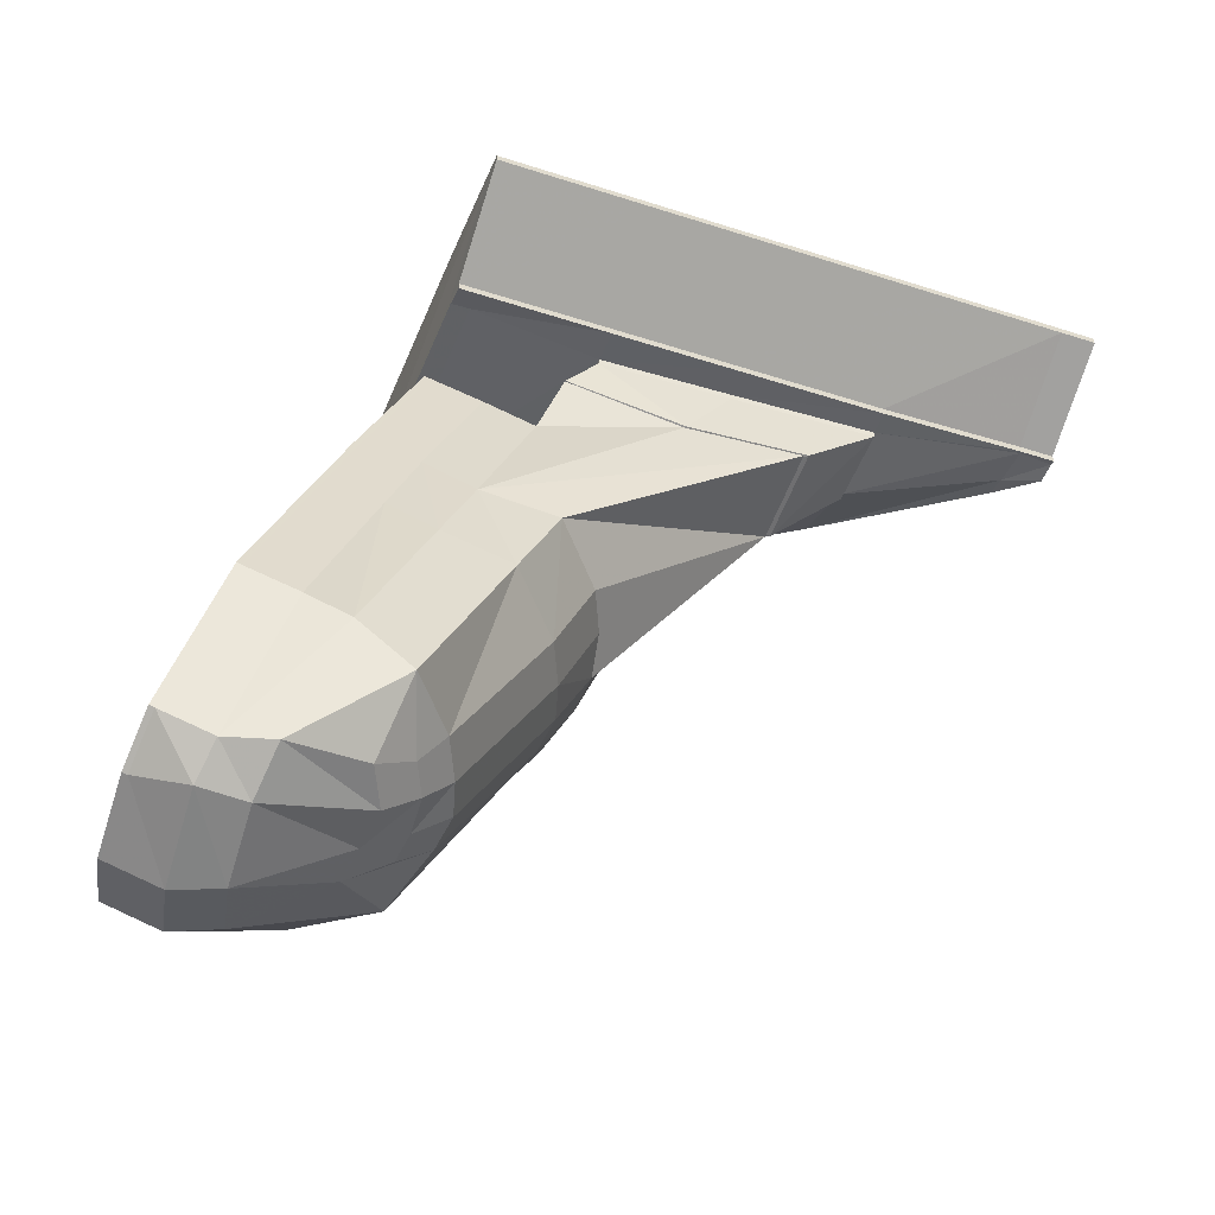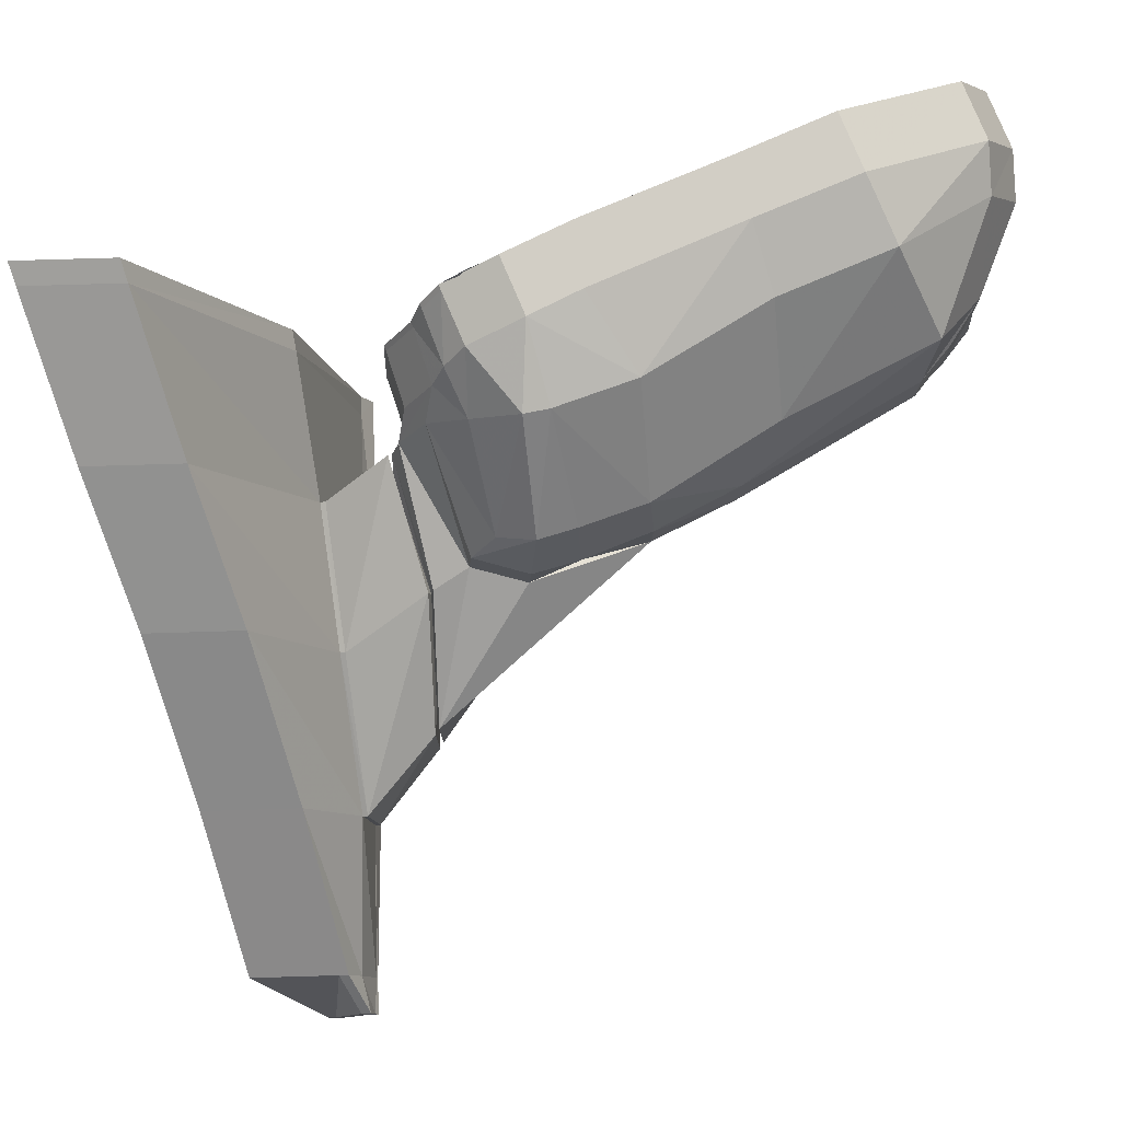
<metadata>
{"format":"obj","ext":"obj","renderer":"f3d","projection":"perspective","resolution":1024,"background":"white","views":[{"elev":-57.4,"azim":-21.7,"up":"+Z"},{"elev":77.5,"azim":85.3,"up":"+Y"}]}
</metadata>
<code>
v 0.17 0.03791 -0.1637
v 0.169 0.04105 -0.1645
v 0.1692 0.03798 -0.1634
v 0.1698 0.04097 -0.1648
v 0.1692 0.04497 -0.1648
v 0.1701 0.0449 -0.1651
v 0.1701 0.0489 -0.1628
v 0.171 0.04883 -0.1631
v 0.1714 0.05038 -0.1594
v 0.1722 0.05033 -0.1596
v 0.1726 0.05257 -0.1562
v 0.1734 0.05249 -0.1565
v 0.1744 0.05242 -0.1507
v 0.1753 0.05235 -0.151
v 0.1758 0.05231 -0.1464
v 0.1767 0.05224 -0.1467
v 0.1771 0.05221 -0.1423
v 0.178 0.05214 -0.1426
v 0.1784 0.05211 -0.1391
v 0.1792 0.05204 -0.1394
v 0.1788 0.05159 -0.1378
v 0.1796 0.05149 -0.1381
v 0.1793 0.05086 -0.136
v 0.1801 0.05078 -0.1363
v 0.1801 0.04853 -0.1349
v 0.1809 0.04845 -0.1352
v 0.1804 0.04573 -0.1333
v 0.1812 0.04566 -0.1336
v 0.1799 0.03923 -0.133
v 0.1807 0.03915 -0.1334
v 0.1798 0.03842 -0.133
v 0.1807 0.03835 -0.1333
v 0.1785 0.03421 -0.1344
v 0.1793 0.03414 -0.1347
v 0.1772 0.03424 -0.1378
v 0.1781 0.03416 -0.138
v 0.1756 0.03437 -0.1423
v 0.1764 0.03429 -0.1426
v 0.1742 0.03447 -0.1464
v 0.1751 0.0344 -0.1466
v 0.171 0.03473 -0.1562
v 0.1718 0.03465 -0.1565
v 0.1703 0.0365 -0.1594
v 0.1711 0.0364 -0.1596
v 0.1712 0.03639 -0.1596
v 0.1701 0.0379 -0.1637
v 0.1699 0.04097 -0.1648
v 0.1702 0.04489 -0.1651
v 0.1711 0.04882 -0.1631
v 0.1723 0.05032 -0.1596
v 0.1735 0.05249 -0.1565
v 0.1754 0.05234 -0.151
v 0.1768 0.05223 -0.1467
v 0.1781 0.05213 -0.1427
v 0.1793 0.05203 -0.1395
v 0.1797 0.05148 -0.1381
v 0.1802 0.05078 -0.1364
v 0.181 0.04845 -0.1352
v 0.1813 0.04565 -0.1336
v 0.1808 0.03914 -0.1334
v 0.1808 0.03834 -0.1334
v 0.1794 0.03413 -0.1347
v 0.1782 0.03415 -0.138
v 0.1765 0.03429 -0.1426
v 0.1752 0.03439 -0.1467
v 0.1719 0.03464 -0.1565
v 0.1975 0.03615 -0.1336
v 0.1963 0.03614 -0.1338
v 0.1974 0.03085 -0.1336
v 0.1907 0.03974 -0.134
v 0.1908 0.04048 -0.1339
v 0.1848 0.04136 -0.1326
v 0.1838 0.04243 -0.1324
v 0.185 0.03268 -0.1326
v 0.1841 0.03198 -0.1325
v 0.1906 0.03224 -0.1341
v 0.1907 0.03145 -0.134
v 0.1962 0.03174 -0.1338
v 0.1972 0.03616 -0.1338
v 0.1907 0.04049 -0.1342
v 0.1838 0.04243 -0.1326
v 0.1841 0.03198 -0.1327
v 0.1905 0.03145 -0.1342
v 0.1971 0.03086 -0.1338
v 0.1845 0.03307 -0.1446
v 0.1875 0.03615 -0.1449
v 0.1855 0.03638 -0.1503
v 0.1824 0.03324 -0.15
v 0.1802 0.03324 -0.1443
v 0.1785 0.03333 -0.149
v 0.1782 0.03358 -0.1606
v 0.1808 0.03678 -0.1601
v 0.1819 0.03904 -0.1601
v 0.1866 0.03865 -0.1504
v 0.1886 0.03843 -0.145
v 0.1891 0.04068 -0.1456
v 0.1907 0.04069 -0.1391
v 0.1897 0.0408 -0.1361
v 0.1837 0.04401 -0.1331
v 0.1831 0.03776 -0.1333
v 0.183 0.03302 -0.1365
v 0.1801 0.03342 -0.1351
v 0.1774 0.03364 -0.1428
v 0.1758 0.03377 -0.1475
v 0.1751 0.03349 -0.1583
v 0.1733 0.03663 -0.1644
v 0.1776 0.03714 -0.1634
v 0.1796 0.03743 -0.1618
v 0.1805 0.03922 -0.1618
v 0.1807 0.04142 -0.1616
v 0.1825 0.04105 -0.1599
v 0.1872 0.04068 -0.1502
v 0.189 0.04268 -0.1457
v 0.1897 0.04058 -0.1418
v 0.1902 0.04257 -0.1418
v 0.1883 0.04609 -0.1454
v 0.1892 0.04592 -0.1418
v 0.1907 0.04269 -0.1393
v 0.1897 0.04598 -0.1396
v 0.1844 0.05085 -0.1408
v 0.1845 0.05084 -0.1394
v 0.1802 0.05251 -0.1399
v 0.181 0.05131 -0.1369
v 0.1773 0.05277 -0.139
v 0.1782 0.05156 -0.1359
v 0.177 0.05279 -0.1389
v 0.1779 0.05158 -0.1358
v 0.177 0.05249 -0.139
v 0.1775 0.05245 -0.1373
v 0.1769 0.05189 -0.1391
v 0.1777 0.05069 -0.1362
v 0.1771 0.05187 -0.1392
v 0.178 0.05067 -0.1363
v 0.1786 0.05174 -0.1397
v 0.1794 0.05054 -0.1367
v 0.1784 0.04954 -0.1355
v 0.1798 0.04941 -0.136
v 0.1788 0.04843 -0.1352
v 0.1802 0.0483 -0.1357
v 0.1791 0.04574 -0.1337
v 0.1805 0.04561 -0.1342
v 0.1786 0.03948 -0.1335
v 0.18 0.03936 -0.134
v 0.1785 0.03871 -0.1334
v 0.1782 0.03873 -0.1334
v 0.1783 0.03951 -0.1334
v 0.1784 0.03853 -0.1328
v 0.1785 0.03935 -0.1328
v 0.1785 0.03843 -0.1325
v 0.1786 0.03927 -0.1325
v 0.1788 0.0384 -0.1326
v 0.1789 0.03924 -0.1326
v 0.1817 0.03814 -0.1333
v 0.1818 0.03899 -0.1333
v 0.1828 0.0364 -0.1336
v 0.1773 0.03367 -0.1341
v 0.1742 0.03392 -0.1427
v 0.1727 0.03403 -0.1471
v 0.1727 0.03401 -0.1569
v 0.1708 0.03749 -0.1644
v 0.1731 0.03951 -0.1655
v 0.1705 0.03958 -0.1654
v 0.1679 0.03774 -0.1634
v 0.1678 0.0408 -0.1645
v 0.1676 0.03777 -0.1633
v 0.1675 0.04083 -0.1644
v 0.1677 0.03795 -0.163
v 0.1676 0.04097 -0.1641
v 0.168 0.03831 -0.1625
v 0.1678 0.04126 -0.1635
v 0.1683 0.03829 -0.1626
v 0.1681 0.04123 -0.1636
v 0.1697 0.03816 -0.1631
v 0.1695 0.04111 -0.1641
v 0.1683 0.045 -0.1639
v 0.1681 0.04503 -0.1638
v 0.1679 0.04533 -0.1644
v 0.1678 0.04548 -0.1647
v 0.1681 0.04545 -0.1648
v 0.1709 0.0452 -0.1658
v 0.1735 0.0441 -0.1658
v 0.1786 0.04177 -0.1633
v 0.1787 0.0394 -0.1634
v 0.1783 0.04376 -0.1634
v 0.1805 0.0431 -0.1617
v 0.1823 0.04306 -0.16
v 0.1812 0.04676 -0.1607
v 0.1743 0.04788 -0.1639
v 0.1777 0.05137 -0.1584
v 0.1847 0.04648 -0.1523
v 0.187 0.04268 -0.1503
v 0.1798 0.05121 -0.1521
v 0.1832 0.05094 -0.1453
v 0.1762 0.05283 -0.1512
v 0.179 0.05261 -0.1428
v 0.1759 0.05288 -0.1428
v 0.1755 0.05291 -0.1428
v 0.1755 0.05261 -0.1428
v 0.1755 0.05201 -0.1428
v 0.1758 0.05198 -0.1428
v 0.1774 0.05184 -0.1428
v 0.1733 0.05217 -0.1504
v 0.1748 0.05204 -0.1509
v 0.1729 0.05219 -0.1562
v 0.1715 0.05231 -0.1557
v 0.173 0.05219 -0.1503
v 0.1712 0.05234 -0.1556
v 0.1731 0.0528 -0.1504
v 0.1712 0.05294 -0.1558
v 0.1731 0.0531 -0.1505
v 0.1712 0.05325 -0.1559
v 0.1733 0.05308 -0.1506
v 0.1715 0.05322 -0.156
v 0.1744 0.05297 -0.1569
v 0.1718 0.04908 -0.1638
v 0.1689 0.04933 -0.1629
v 0.1687 0.04936 -0.1628
v 0.1687 0.04917 -0.1625
v 0.1689 0.04881 -0.1619
v 0.1692 0.04879 -0.162
v 0.1698 0.04488 -0.1644
v 0.1706 0.04866 -0.1625
v 0.17 0.03516 -0.1557
v 0.1714 0.03503 -0.1562
v 0.1744 0.0348 -0.1473
v 0.1728 0.03493 -0.1471
v 0.1697 0.03518 -0.1556
v 0.1725 0.03496 -0.147
v 0.1696 0.03458 -0.1557
v 0.1725 0.03436 -0.1471
v 0.1696 0.03428 -0.1558
v 0.1724 0.03406 -0.1471
v 0.1699 0.03426 -0.1559
v 0.1739 0.03395 -0.1427
v 0.177 0.0337 -0.134
v 0.177 0.03401 -0.1341
v 0.1739 0.03425 -0.1427
v 0.174 0.03485 -0.1427
v 0.1743 0.03482 -0.1427
v 0.1759 0.03468 -0.1428
v 0.1772 0.03459 -0.1345
v 0.1786 0.03446 -0.135
v 0.18 0.03858 -0.1339
v 0.1769 0.03461 -0.1344
v 0.1823 0.04582 -0.1336
v 0.1794 0.04608 -0.1329
v 0.1791 0.0461 -0.1328
v 0.179 0.04599 -0.133
v 0.1788 0.04576 -0.1336
v 0.1785 0.04845 -0.1351
v 0.1781 0.04956 -0.1354
v 0.1787 0.04872 -0.1346
v 0.1781 0.05057 -0.1357
v 0.1784 0.05021 -0.1348
v 0.1787 0.05019 -0.1349
v 0.1816 0.04993 -0.1358
v 0.184 0.04875 -0.1367
v 0.1891 0.0448 -0.1376
v 0.1896 0.04281 -0.1363
v 0.1835 0.04669 -0.1346
v 0.1821 0.04857 -0.1351
v 0.1791 0.04883 -0.1344
v 0.1788 0.04886 -0.1343
v 0.1931 0.03083 -0.1304
v 0.2012 0.03024 -0.1301
v 0.2013 0.03462 -0.1297
v 0.1931 0.03829 -0.1293
v 0.1854 0.03997 -0.1289
v 0.1857 0.03134 -0.1306
v 0.1857 0.03125 -0.1303
v 0.1931 0.03074 -0.1301
v 0.2012 0.03015 -0.1298
v 0.2012 0.03452 -0.1294
v 0.2093 0.02866 -0.1292
v 0.2093 0.03085 -0.1286
v 0.2011 0.03874 -0.1266
v 0.2093 0.03213 -0.128
v 0.2011 0.03874 -0.1261
v 0.2092 0.03213 -0.1275
v 0.2009 0.03874 -0.1219
v 0.209 0.03213 -0.1232
v 0.2008 0.03874 -0.1214
v 0.209 0.03213 -0.1227
v 0.2009 0.03136 -0.1252
v 0.2089 0.02453 -0.1258
v 0.2008 0.02293 -0.1267
v 0.2089 0.02234 -0.1264
v 0.2008 0.02249 -0.1269
v 0.2089 0.0222 -0.1265
v 0.2008 0.02249 -0.1274
v 0.2089 0.0222 -0.1269
v 0.2011 0.02881 -0.1295
v 0.2092 0.02852 -0.1288
v 0.2012 0.02881 -0.13
v 0.2093 0.02852 -0.1293
v 0.2112 0.02848 -0.1292
v 0.2112 0.02845 -0.1292
v 0.2112 0.02845 -0.1287
v 0.2109 0.02214 -0.1268
v 0.2112 0.02848 -0.1287
v 0.2109 0.02217 -0.1268
v 0.2109 0.02245 -0.1267
v 0.2108 0.02245 -0.1262
v 0.2108 0.02217 -0.1263
v 0.2108 0.02214 -0.1263
v 0.2109 0.02364 -0.1261
v 0.2109 0.02364 -0.1265
v 0.2112 0.02996 -0.1284
v 0.2112 0.02996 -0.1289
v 0.2112 0.02877 -0.129
v 0.2112 0.02877 -0.1285
v 0.193 0.02909 -0.1304
v 0.1857 0.02935 -0.1308
v 0.1783 0.03085 -0.1306
v 0.1784 0.04393 -0.1282
v 0.1854 0.03987 -0.1286
v 0.178 0.05579 -0.1214
v 0.1857 0.05072 -0.1231
v 0.178 0.05579 -0.1209
v 0.1856 0.05072 -0.1226
v 0.1778 0.05579 -0.1166
v 0.1854 0.05072 -0.1183
v 0.1778 0.05579 -0.1161
v 0.1854 0.05072 -0.1179
v 0.1781 0.04393 -0.1229
v 0.1851 0.03987 -0.1238
v 0.1779 0.02454 -0.1275
v 0.1853 0.02403 -0.1272
v 0.1779 0.02329 -0.1281
v 0.1853 0.02303 -0.1277
v 0.178 0.02329 -0.1285
v 0.1853 0.02303 -0.1282
v 0.1783 0.0296 -0.1307
v 0.1857 0.02935 -0.1303
v 0.1783 0.0296 -0.1312
v 0.1773 0.02964 -0.1313
v 0.1773 0.03092 -0.1307
v 0.1773 0.04428 -0.1281
v 0.177 0.05643 -0.1212
v 0.177 0.05643 -0.1206
v 0.1767 0.05643 -0.1164
v 0.1771 0.04428 -0.1233
v 0.1773 0.04428 -0.1276
v 0.1772 0.03092 -0.1301
v 0.1772 0.02964 -0.1307
v 0.1769 0.0246 -0.128
v 0.1769 0.02332 -0.1286
v 0.1769 0.02332 -0.1281
v 0.177 0.03092 -0.1254
v 0.177 0.04428 -0.1228
v 0.1767 0.05643 -0.1159
v 0.193 0.02909 -0.1299
v 0.1927 0.02277 -0.1278
v 0.1927 0.02277 -0.1273
v 0.1926 0.02352 -0.1269
v 0.1929 0.0382 -0.1247
v 0.1927 0.04535 -0.1197
v 0.1927 0.04535 -0.1202
v 0.1929 0.04535 -0.1245
v 0.193 0.04535 -0.125
v 0.1931 0.0382 -0.129
f 1 2 3
f 4 2 1
f 4 5 2
f 6 5 4
f 6 7 5
f 8 7 6
f 8 9 7
f 10 9 8
f 10 11 9
f 12 11 10
f 12 13 11
f 14 13 12
f 14 15 13
f 16 15 14
f 16 17 15
f 18 17 16
f 18 19 17
f 20 19 18
f 20 21 19
f 22 21 20
f 22 23 21
f 24 23 22
f 24 25 23
f 26 25 24
f 26 27 25
f 28 27 26
f 28 29 27
f 30 29 28
f 30 31 29
f 32 31 30
f 32 33 31
f 34 33 32
f 34 35 33
f 36 35 34
f 36 37 35
f 38 37 36
f 38 39 37
f 40 39 38
f 40 41 39
f 42 41 40
f 42 43 41
f 44 43 42
f 44 3 43
f 1 3 44
f 45 1 44
f 46 1 45
f 46 4 1
f 47 4 46
f 47 6 4
f 48 6 47
f 48 8 6
f 49 8 48
f 49 10 8
f 50 10 49
f 50 12 10
f 51 12 50
f 51 14 12
f 52 14 51
f 52 16 14
f 53 16 52
f 53 18 16
f 54 18 53
f 54 20 18
f 55 20 54
f 55 22 20
f 56 22 55
f 56 24 22
f 57 24 56
f 57 26 24
f 58 26 57
f 58 28 26
f 59 28 58
f 59 30 28
f 60 30 59
f 60 32 30
f 61 32 60
f 61 34 32
f 62 34 61
f 62 36 34
f 63 36 62
f 63 38 36
f 64 38 63
f 64 40 38
f 65 40 64
f 65 42 40
f 66 42 65
f 66 44 42
f 45 44 66
f 43 3 9
f 9 3 7
f 3 2 7
f 7 2 5
f 11 43 9
f 41 43 11
f 13 41 11
f 39 41 13
f 15 39 13
f 37 39 15
f 17 37 15
f 35 37 17
f 17 21 35
f 19 21 17
f 35 21 33
f 33 21 23
f 33 23 27
f 27 23 25
f 27 29 33
f 33 29 31
f 67 68 69
f 67 70 68
f 71 70 67
f 71 72 70
f 73 72 71
f 73 74 72
f 75 74 73
f 75 76 74
f 77 76 75
f 77 78 76
f 69 78 77
f 69 68 78
f 68 79 78
f 68 80 79
f 70 80 68
f 70 81 80
f 72 81 70
f 72 82 81
f 74 82 72
f 74 83 82
f 76 83 74
f 76 84 83
f 78 84 76
f 78 79 84
f 79 85 84
f 86 85 79
f 87 85 86
f 88 85 87
f 85 88 89
f 89 88 90
f 88 91 90
f 88 92 91
f 87 92 88
f 92 87 93
f 93 87 94
f 87 95 94
f 86 95 87
f 86 96 95
f 79 96 86
f 79 97 96
f 79 98 97
f 80 98 79
f 80 99 98
f 81 99 80
f 81 100 99
f 82 100 81
f 82 101 100
f 82 83 101
f 101 83 89
f 83 84 89
f 89 84 85
f 101 89 102
f 102 89 103
f 89 90 103
f 103 90 104
f 90 105 104
f 90 91 105
f 105 91 106
f 106 91 107
f 91 108 107
f 92 108 91
f 108 92 109
f 109 92 93
f 109 93 110
f 110 93 111
f 93 94 111
f 111 94 112
f 94 96 112
f 95 96 94
f 96 113 112
f 114 113 96
f 115 113 114
f 113 115 116
f 116 115 117
f 118 117 115
f 119 117 118
f 119 120 117
f 121 120 119
f 121 122 120
f 123 122 121
f 123 124 122
f 125 124 123
f 125 126 124
f 127 126 125
f 127 128 126
f 129 128 127
f 129 130 128
f 131 130 129
f 131 132 130
f 133 132 131
f 133 134 132
f 135 134 133
f 136 135 133
f 137 135 136
f 138 137 136
f 139 137 138
f 140 139 138
f 141 139 140
f 142 141 140
f 143 141 142
f 142 144 143
f 142 145 144
f 146 145 142
f 146 147 145
f 148 147 146
f 148 149 147
f 150 149 148
f 150 151 149
f 152 151 150
f 152 153 151
f 154 153 152
f 154 155 153
f 100 155 154
f 100 101 155
f 101 153 155
f 102 153 101
f 102 156 153
f 156 102 157
f 157 102 103
f 103 104 157
f 157 104 158
f 104 159 158
f 104 105 159
f 159 105 160
f 160 105 106
f 161 160 106
f 162 160 161
f 162 163 160
f 164 163 162
f 164 165 163
f 166 165 164
f 166 167 165
f 168 167 166
f 168 169 167
f 170 169 168
f 170 171 169
f 172 171 170
f 172 173 171
f 174 173 172
f 172 175 174
f 172 176 175
f 170 176 172
f 170 177 176
f 168 177 170
f 168 178 177
f 166 178 168
f 166 179 178
f 164 179 166
f 164 180 179
f 162 180 164
f 162 181 180
f 161 181 162
f 161 182 181
f 183 182 161
f 109 182 183
f 110 182 109
f 110 184 182
f 185 184 110
f 186 184 185
f 187 184 186
f 184 187 188
f 188 187 189
f 187 190 189
f 187 191 190
f 186 191 187
f 186 112 191
f 111 112 186
f 111 186 110
f 110 186 185
f 112 113 191
f 116 191 113
f 190 191 116
f 116 192 190
f 193 192 116
f 193 194 192
f 195 194 193
f 195 196 194
f 196 195 124
f 124 195 122
f 193 122 195
f 120 122 193
f 116 120 193
f 117 120 116
f 124 197 196
f 126 197 124
f 197 126 198
f 198 126 128
f 198 128 199
f 199 128 130
f 199 130 200
f 200 130 132
f 132 134 200
f 200 134 201
f 201 202 200
f 203 202 201
f 204 202 203
f 205 202 204
f 205 206 202
f 207 206 205
f 207 208 206
f 209 208 207
f 209 210 208
f 211 210 209
f 211 212 210
f 213 212 211
f 213 194 212
f 214 194 213
f 214 192 194
f 189 192 214
f 189 190 192
f 215 189 214
f 188 189 215
f 180 188 215
f 181 188 180
f 181 184 188
f 182 184 181
f 180 215 179
f 179 215 216
f 215 214 216
f 216 214 213
f 216 213 217
f 217 213 211
f 209 217 211
f 218 217 209
f 177 217 218
f 178 217 177
f 178 216 217
f 179 216 178
f 177 218 176
f 176 218 219
f 219 218 207
f 207 218 209
f 205 219 207
f 220 219 205
f 175 219 220
f 176 219 175
f 175 220 221
f 221 220 222
f 222 220 204
f 204 220 205
f 174 175 221
f 194 196 212
f 212 196 210
f 210 196 197
f 210 197 208
f 208 197 198
f 208 198 206
f 206 198 199
f 199 202 206
f 200 202 199
f 183 107 109
f 183 106 107
f 161 106 183
f 109 107 108
f 173 223 171
f 224 223 173
f 225 223 224
f 226 223 225
f 226 227 223
f 228 227 226
f 228 229 227
f 230 229 228
f 230 231 229
f 232 231 230
f 232 233 231
f 158 233 232
f 158 159 233
f 159 160 233
f 233 160 163
f 233 163 231
f 231 163 165
f 231 165 229
f 229 165 167
f 229 167 227
f 227 167 169
f 171 227 169
f 223 227 171
f 234 158 232
f 157 158 234
f 234 156 157
f 235 156 234
f 156 235 151
f 151 235 149
f 235 236 149
f 235 234 236
f 236 234 237
f 234 232 237
f 237 232 230
f 237 230 238
f 238 230 228
f 238 228 239
f 239 228 226
f 239 226 240
f 240 226 225
f 239 240 241
f 241 240 242
f 242 243 241
f 241 243 144
f 143 144 243
f 241 144 244
f 244 144 145
f 147 244 145
f 236 244 147
f 236 237 244
f 244 237 238
f 244 238 241
f 241 238 239
f 149 236 147
f 153 156 151
f 154 245 100
f 154 246 245
f 152 246 154
f 152 247 246
f 150 247 152
f 150 248 247
f 148 248 150
f 148 249 248
f 146 249 148
f 146 140 249
f 142 140 146
f 140 138 249
f 249 138 250
f 136 250 138
f 251 250 136
f 250 251 252
f 252 251 253
f 251 131 253
f 251 133 131
f 136 133 251
f 253 131 129
f 253 129 254
f 254 129 127
f 254 127 255
f 255 127 125
f 255 125 256
f 256 125 123
f 256 123 257
f 257 123 121
f 257 121 258
f 258 121 119
f 119 259 258
f 118 259 119
f 97 259 118
f 98 259 97
f 98 260 259
f 99 260 98
f 99 261 260
f 245 261 99
f 245 262 261
f 246 262 245
f 246 263 262
f 247 263 246
f 247 252 263
f 248 252 247
f 248 250 252
f 249 250 248
f 253 263 252
f 254 263 253
f 254 262 263
f 255 262 254
f 256 262 255
f 261 262 256
f 257 261 256
f 260 261 257
f 258 260 257
f 259 260 258
f 100 245 99
f 118 115 97
f 97 115 114
f 96 97 114
f 264 69 77
f 265 69 264
f 265 67 69
f 266 67 265
f 266 71 67
f 267 71 266
f 267 73 71
f 268 73 267
f 268 75 73
f 269 75 268
f 269 77 75
f 264 77 269
f 270 264 269
f 271 264 270
f 271 265 264
f 272 265 271
f 272 273 265
f 274 273 272
f 275 273 274
f 275 276 273
f 277 276 275
f 277 278 276
f 279 278 277
f 279 280 278
f 281 280 279
f 281 282 280
f 283 282 281
f 283 284 282
f 285 284 283
f 285 286 284
f 287 286 285
f 287 288 286
f 289 288 287
f 289 290 288
f 291 290 289
f 291 292 290
f 293 292 291
f 293 294 292
f 295 294 293
f 295 272 294
f 274 272 295
f 295 296 274
f 297 296 295
f 297 298 296
f 297 293 298
f 295 293 297
f 291 298 293
f 299 298 291
f 299 300 298
f 301 300 299
f 301 302 300
f 301 303 302
f 304 303 301
f 304 285 303
f 287 285 304
f 305 287 304
f 289 287 305
f 305 299 289
f 305 301 299
f 304 301 305
f 289 299 291
f 285 283 303
f 303 283 306
f 283 281 306
f 306 281 307
f 281 279 307
f 307 279 308
f 277 308 279
f 309 308 277
f 310 308 309
f 311 308 310
f 311 307 308
f 302 307 311
f 302 306 307
f 303 306 302
f 300 302 311
f 300 311 296
f 296 311 310
f 296 310 274
f 274 310 275
f 310 309 275
f 275 309 277
f 296 298 300
f 272 271 294
f 294 271 312
f 271 270 312
f 312 270 313
f 270 314 313
f 270 315 314
f 316 315 270
f 316 317 315
f 318 317 316
f 318 319 317
f 320 319 318
f 320 321 319
f 322 321 320
f 322 323 321
f 324 323 322
f 324 325 323
f 326 325 324
f 326 327 325
f 328 327 326
f 328 329 327
f 330 329 328
f 330 331 329
f 332 331 330
f 332 333 331
f 334 333 332
f 334 335 333
f 313 335 334
f 313 314 335
f 335 314 336
f 336 314 337
f 314 315 337
f 337 315 338
f 315 317 338
f 338 317 339
f 317 319 339
f 339 319 340
f 321 340 319
f 341 340 321
f 342 340 341
f 343 340 342
f 343 339 340
f 338 339 343
f 344 338 343
f 337 338 344
f 337 344 336
f 336 344 345
f 346 345 344
f 347 345 346
f 347 333 345
f 331 333 347
f 348 331 347
f 329 331 348
f 348 349 329
f 348 347 349
f 349 347 346
f 346 342 349
f 346 343 342
f 344 343 346
f 349 342 350
f 342 341 350
f 350 341 351
f 351 341 323
f 323 341 321
f 325 351 323
f 350 351 325
f 327 350 325
f 349 350 327
f 329 349 327
f 335 345 333
f 336 345 335
f 352 313 334
f 312 313 352
f 292 312 352
f 294 312 292
f 292 352 290
f 290 352 353
f 352 334 353
f 353 334 332
f 353 332 354
f 354 332 330
f 354 330 355
f 355 330 328
f 355 328 356
f 356 328 326
f 356 326 357
f 357 326 324
f 357 324 358
f 358 324 322
f 358 322 359
f 359 322 320
f 359 320 360
f 360 320 318
f 360 318 361
f 361 318 316
f 361 316 267
f 267 316 268
f 316 269 268
f 270 269 316
f 266 361 267
f 273 361 266
f 273 360 361
f 276 360 273
f 276 359 360
f 278 359 276
f 278 358 359
f 280 358 278
f 280 357 358
f 282 357 280
f 282 356 357
f 284 356 282
f 284 355 356
f 286 355 284
f 286 354 355
f 288 354 286
f 288 353 354
f 290 353 288
f 265 273 266

</code>
